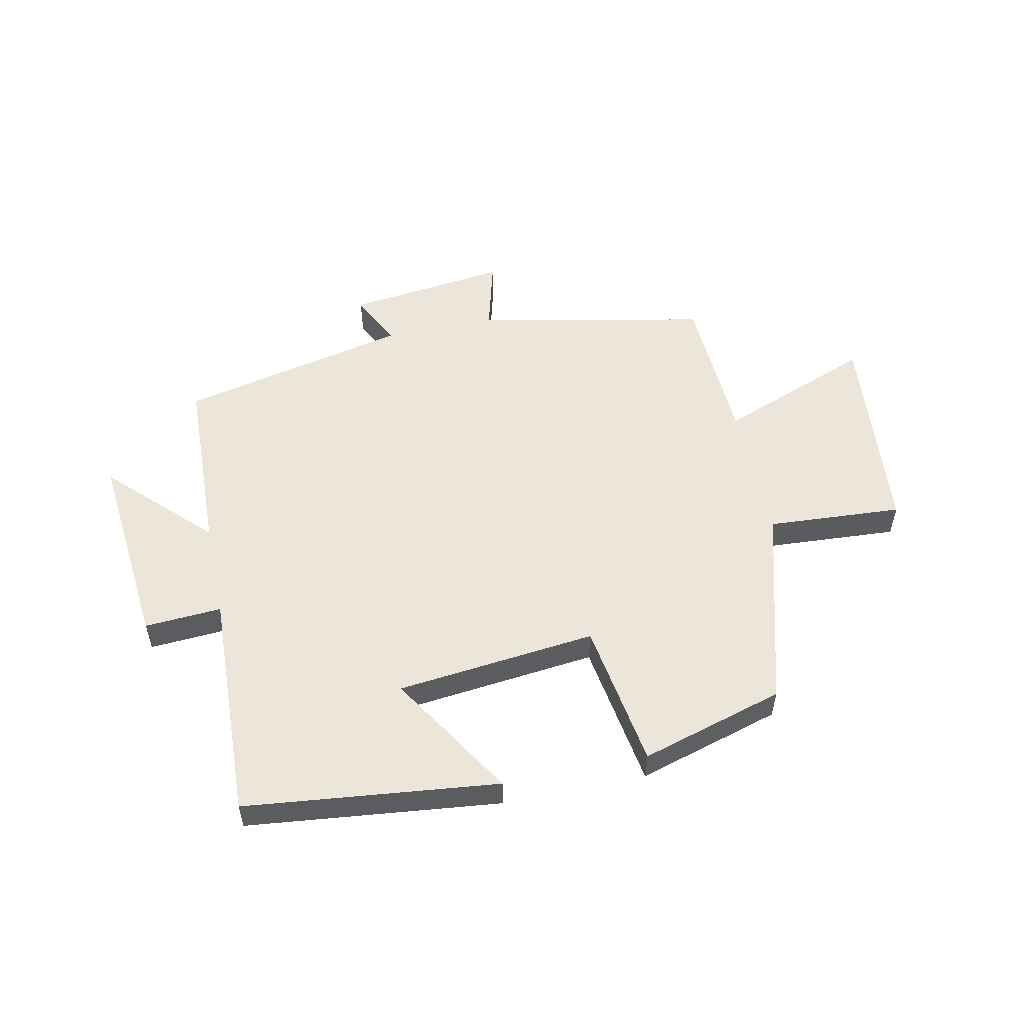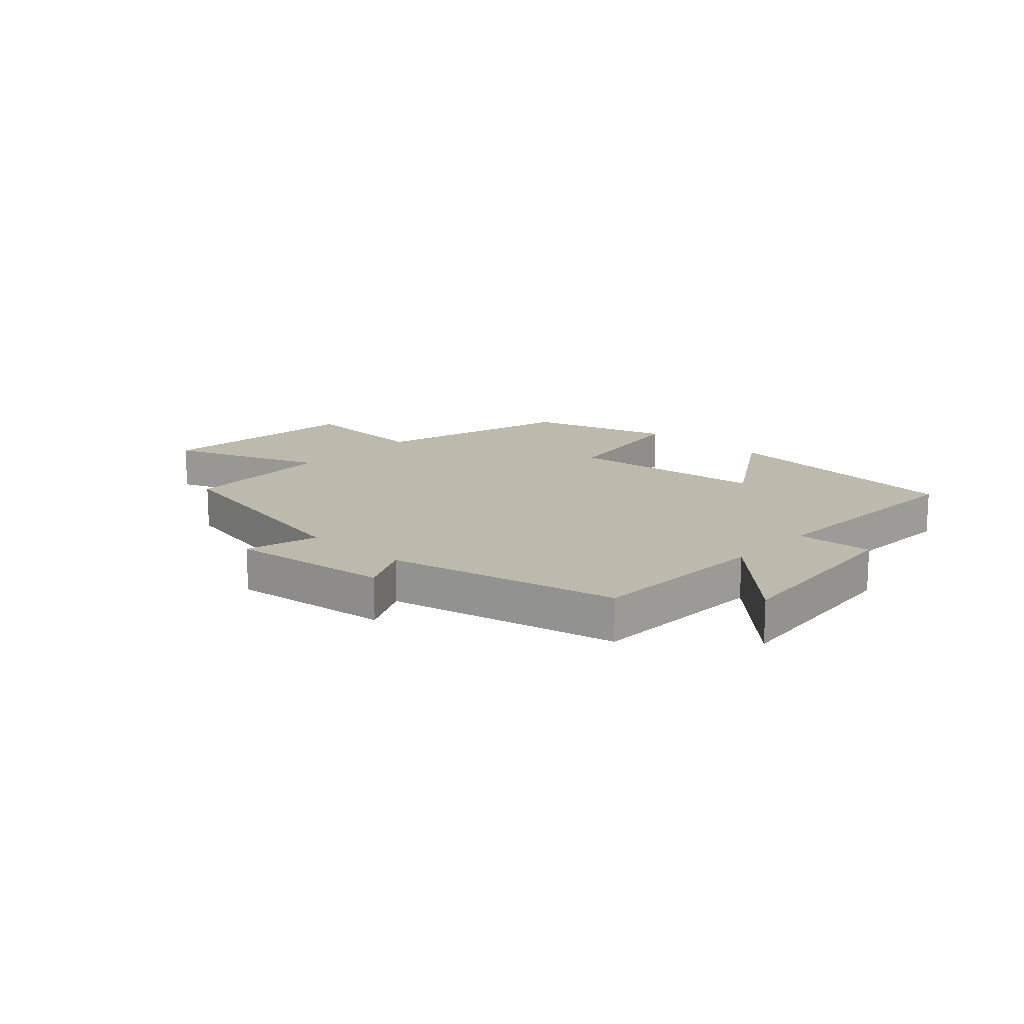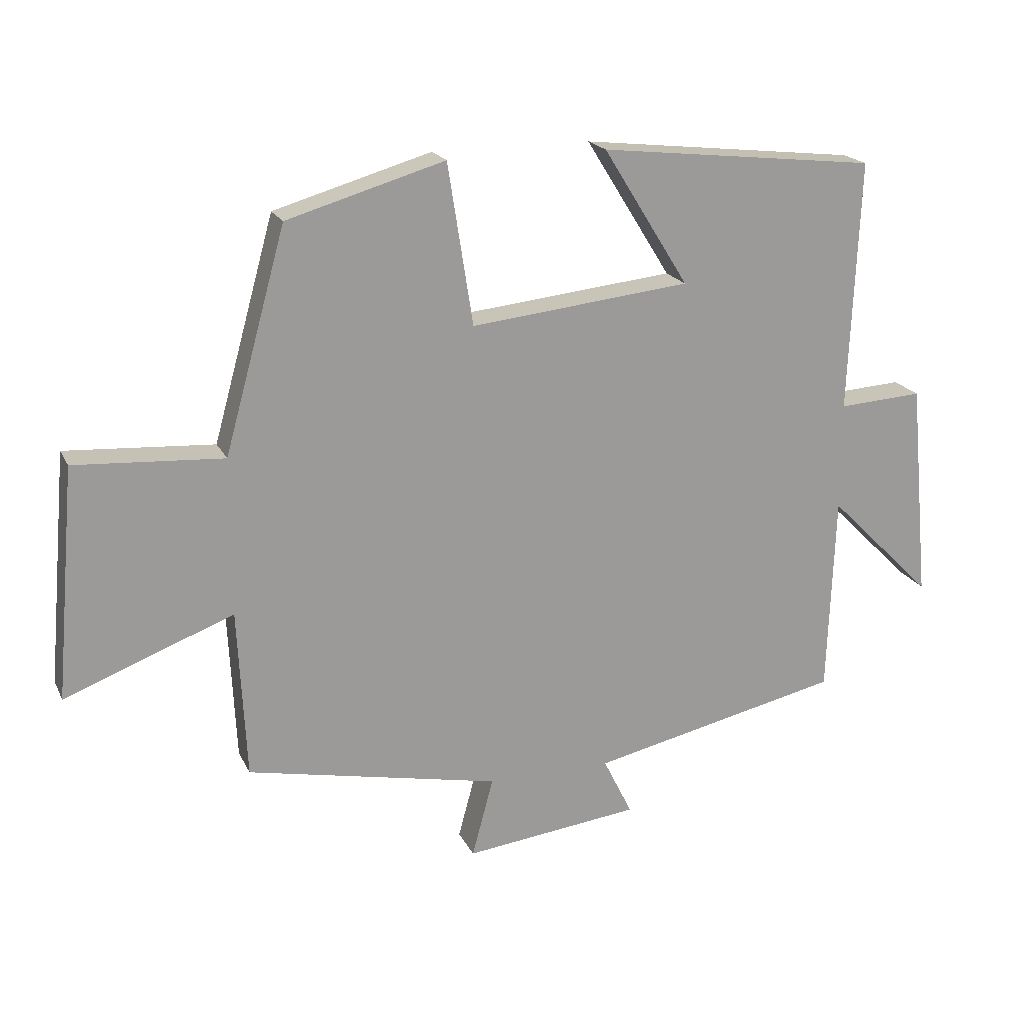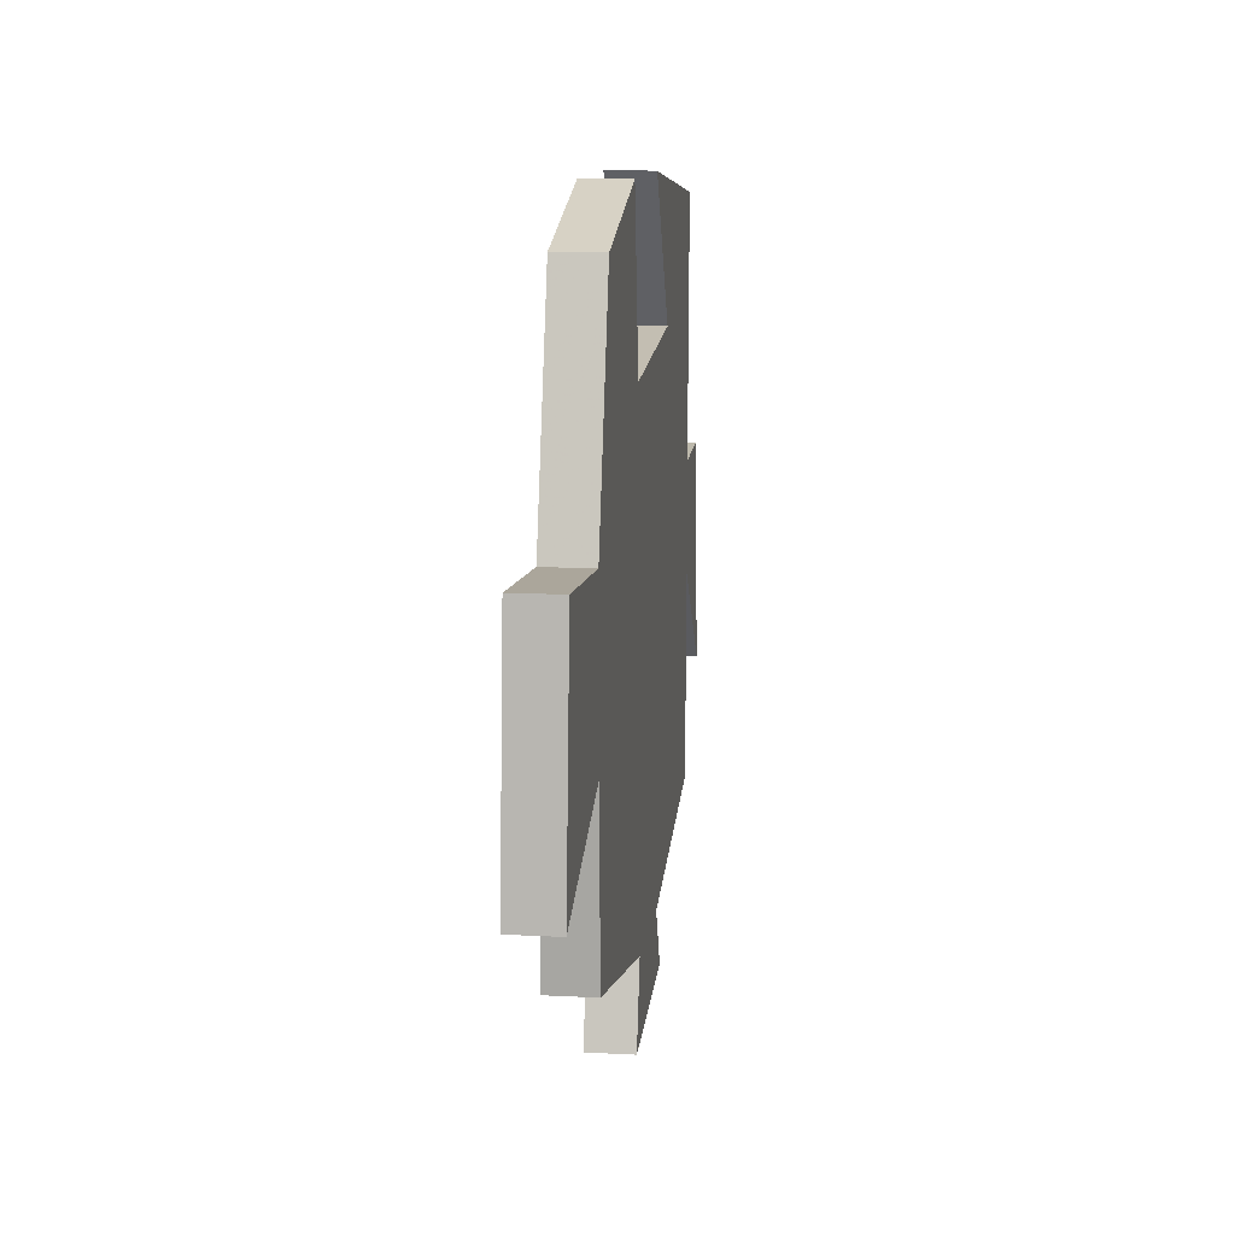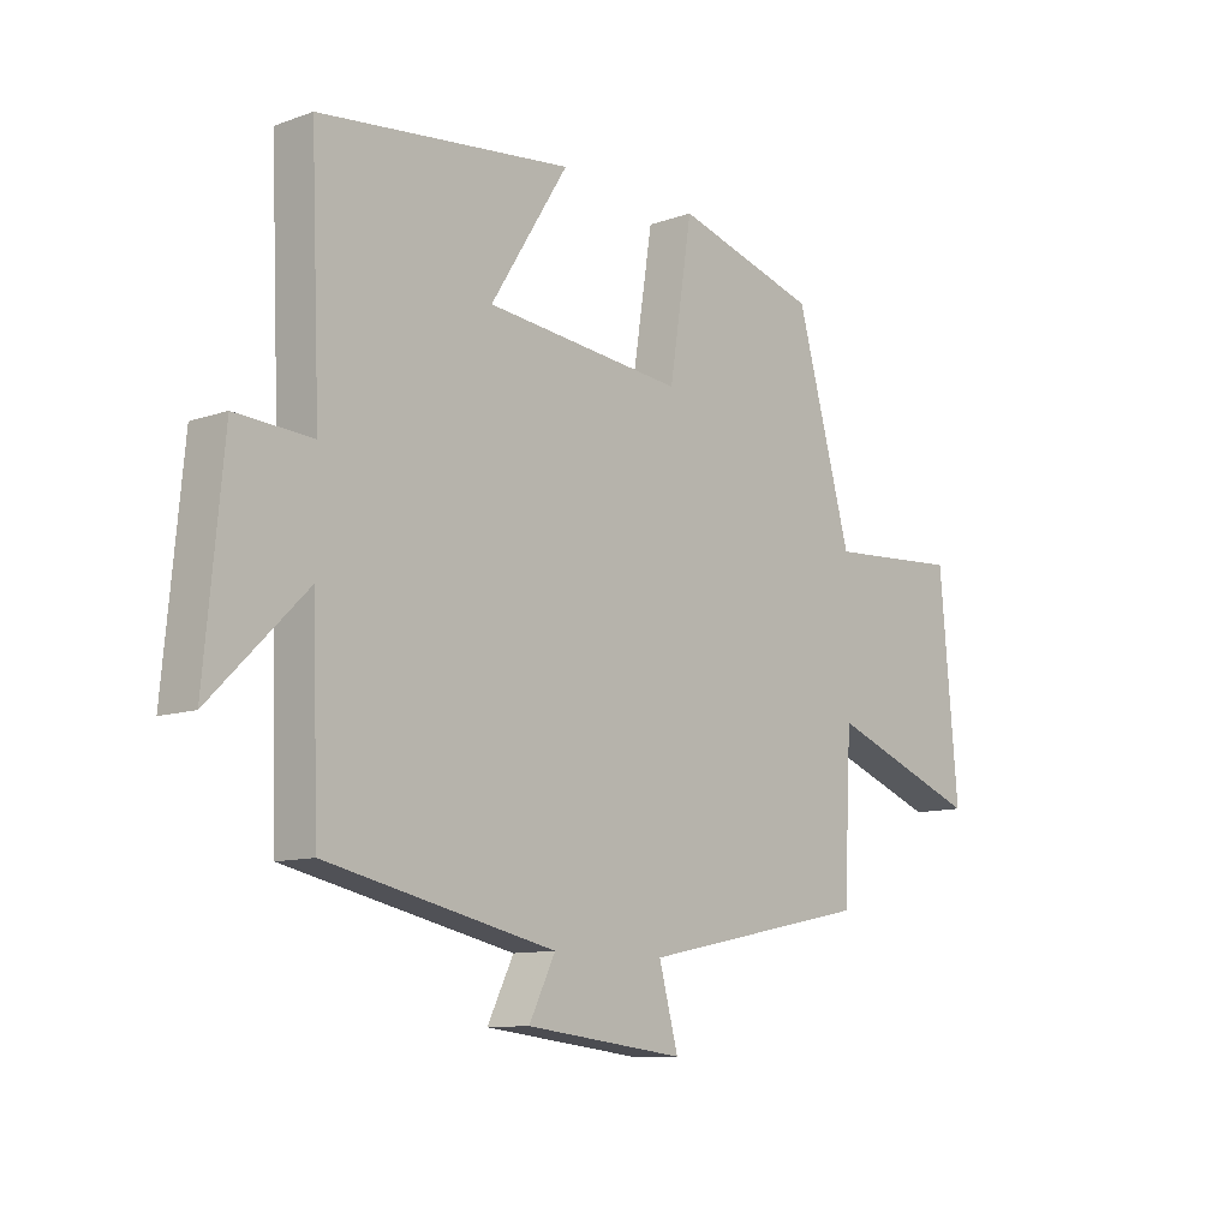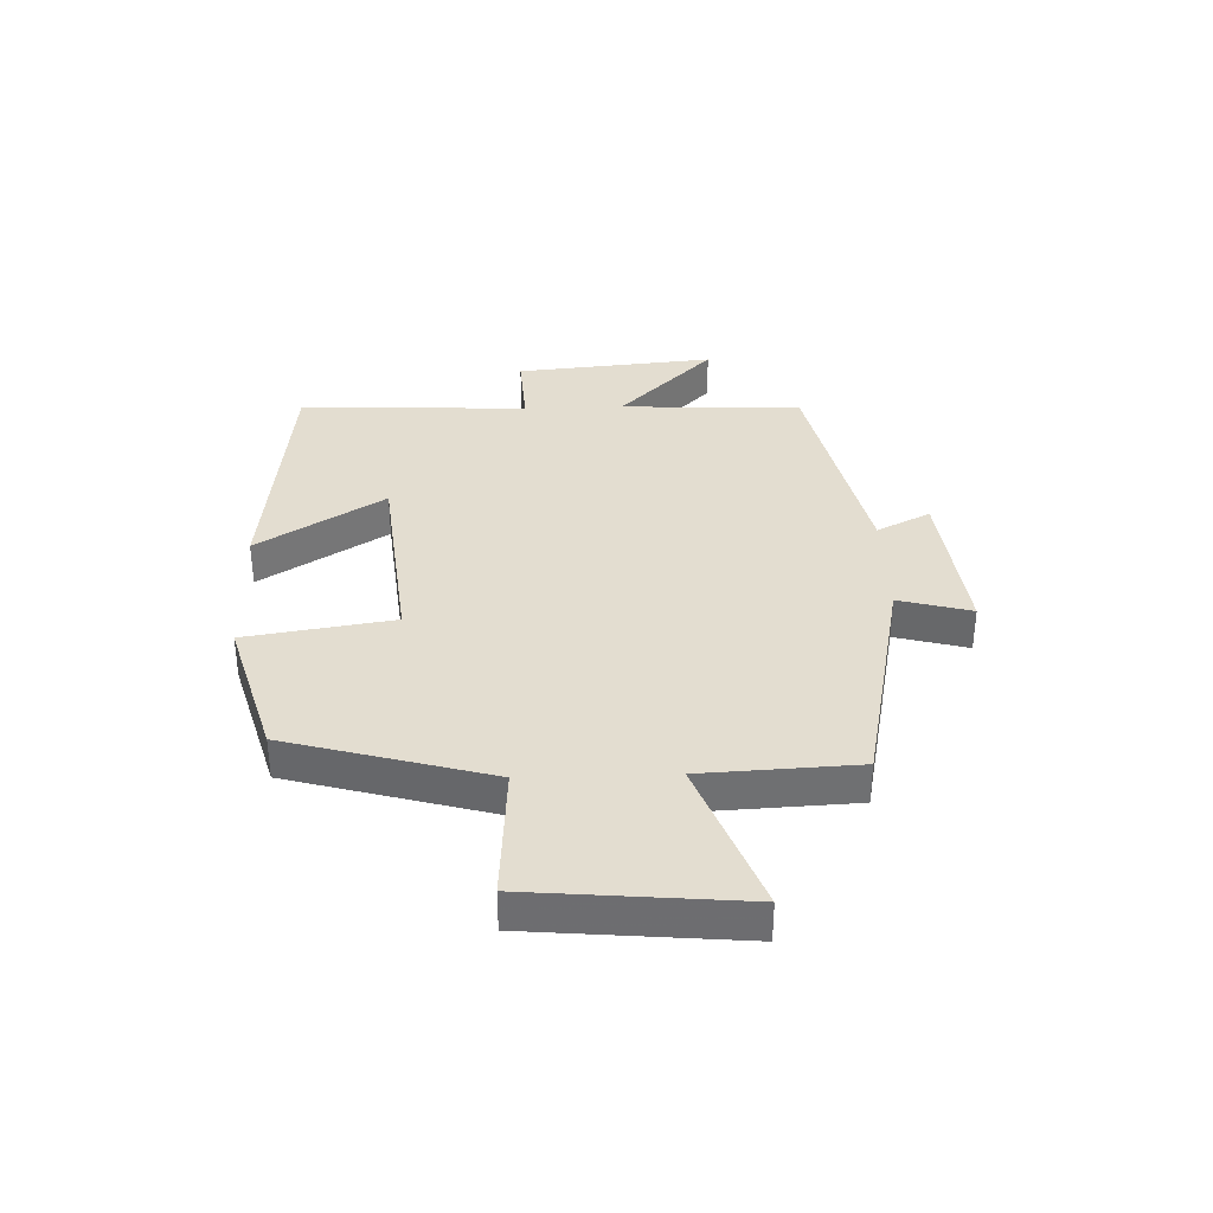
<metadata>
{"format":"obj","ext":"obj","renderer":"f3d","projection":"perspective","resolution":1024,"background":"white","views":[{"elev":54.2,"azim":-11.9,"up":"+Y"},{"elev":15.3,"azim":-137.3,"up":"+Y"},{"elev":19.6,"azim":160.3,"up":"+Z"},{"elev":11.6,"azim":97.1,"up":"+Z"},{"elev":-10.4,"azim":-48.2,"up":"+Z"},{"elev":35.5,"azim":88.2,"up":"+Y"}]}
</metadata>
<code>
v 0.487 0.07 -0.419
v 0.095 0.07 -0.5
v 0.128 0.07 -0.623
v -0.144 0.07 -0.591
v -0.099 0.07 -0.5
v -0.489 0.07 -0.414
v -0.5 0.07 -0.105
v -0.663 0.07 -0.267
v -0.631 0.07 0.071
v -0.5 0.07 0.063
v -0.516 0.07 0.452
v -0.085 0.07 0.5
v -0.218 0.07 0.287
v 0.122 0.07 0.251
v 0.161 0.07 0.5
v 0.405 0.07 0.429
v 0.5 0.07 0.087
v 0.729 0.07 0.102
v 0.761 0.07 -0.256
v 0.5 0.07 -0.157
v 0.487 0 -0.419
v 0.095 0 -0.5
v 0.128 0 -0.623
v -0.144 0 -0.591
v -0.099 0 -0.5
v -0.489 0 -0.414
v -0.5 0 -0.105
v -0.663 0 -0.267
v -0.631 0 0.071
v -0.5 0 0.063
v -0.516 0 0.452
v -0.085 0 0.5
v -0.218 0 0.287
v 0.122 0 0.251
v 0.161 0 0.5
v 0.405 0 0.429
v 0.5 0 0.087
v 0.729 0 0.102
v 0.761 0 -0.256
v 0.5 0 -0.157
f 17 18 19 20
f 17 20 1 2
f 14 15 16 17
f 13 14 17 2
f 10 11 12 13
f 10 13 2 3
f 7 8 9 10
f 5 6 7 10
f 5 10 3
f 3 4 5
f 40 39 38 37
f 22 21 40 37
f 37 36 35 34
f 22 37 34 33
f 33 32 31 30
f 23 22 33 30
f 30 29 28 27
f 30 27 26 25
f 23 30 25
f 25 24 23
f 1 21 22 2
f 2 22 23 3
f 3 23 24 4
f 4 24 25 5
f 5 25 26 6
f 6 26 27 7
f 7 27 28 8
f 8 28 29 9
f 9 29 30 10
f 10 30 31 11
f 11 31 32 12
f 12 32 33 13
f 13 33 34 14
f 14 34 35 15
f 15 35 36 16
f 16 36 37 17
f 17 37 38 18
f 18 38 39 19
f 19 39 40 20
f 20 40 21 1

</code>
